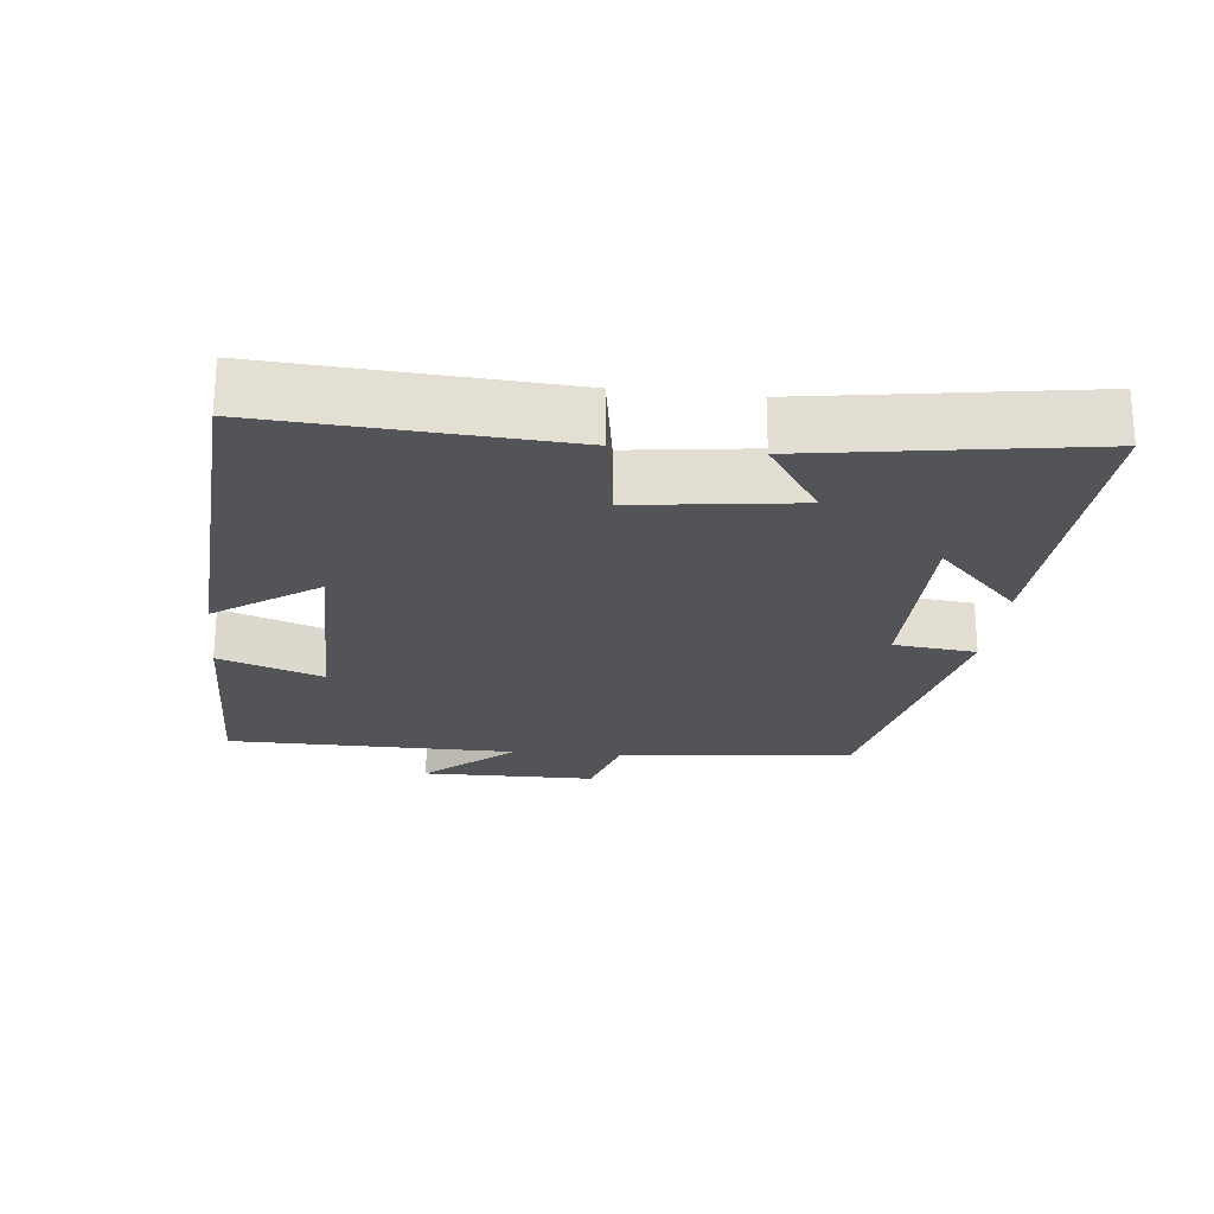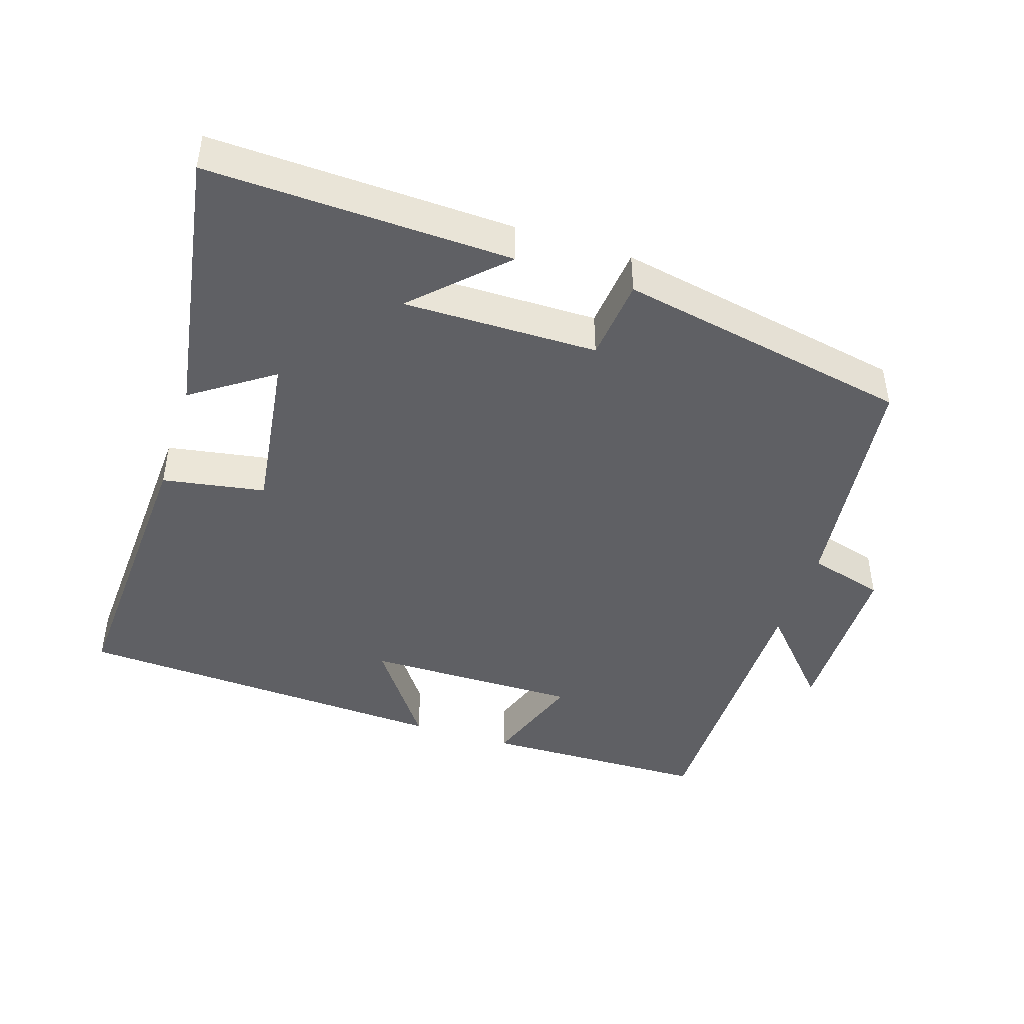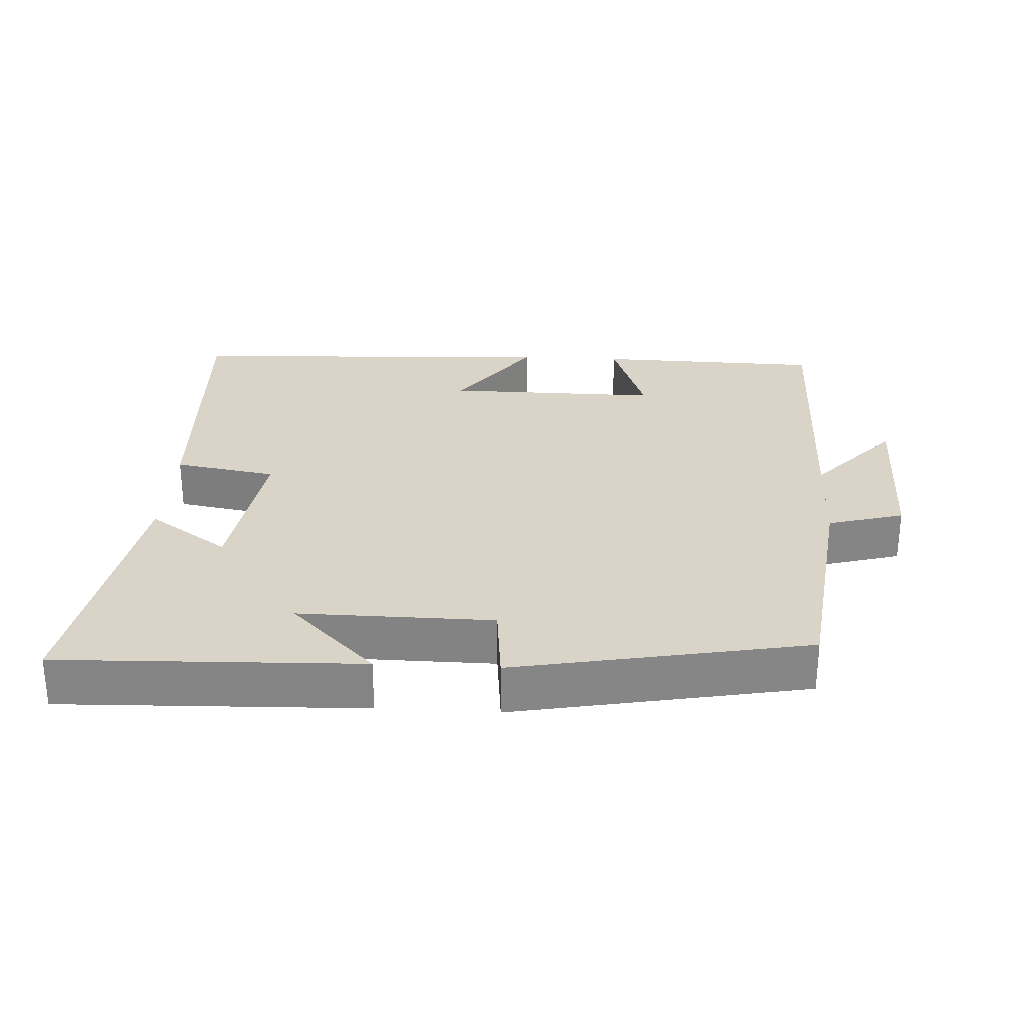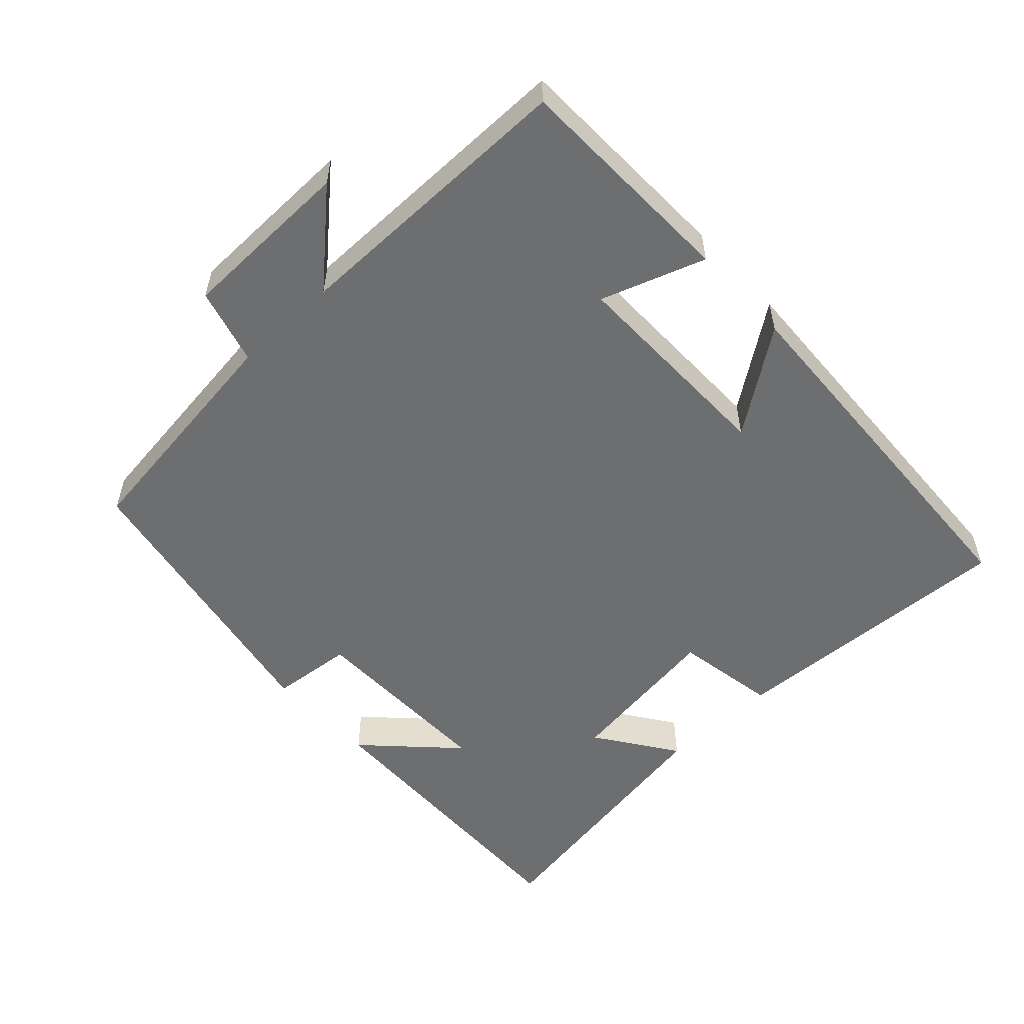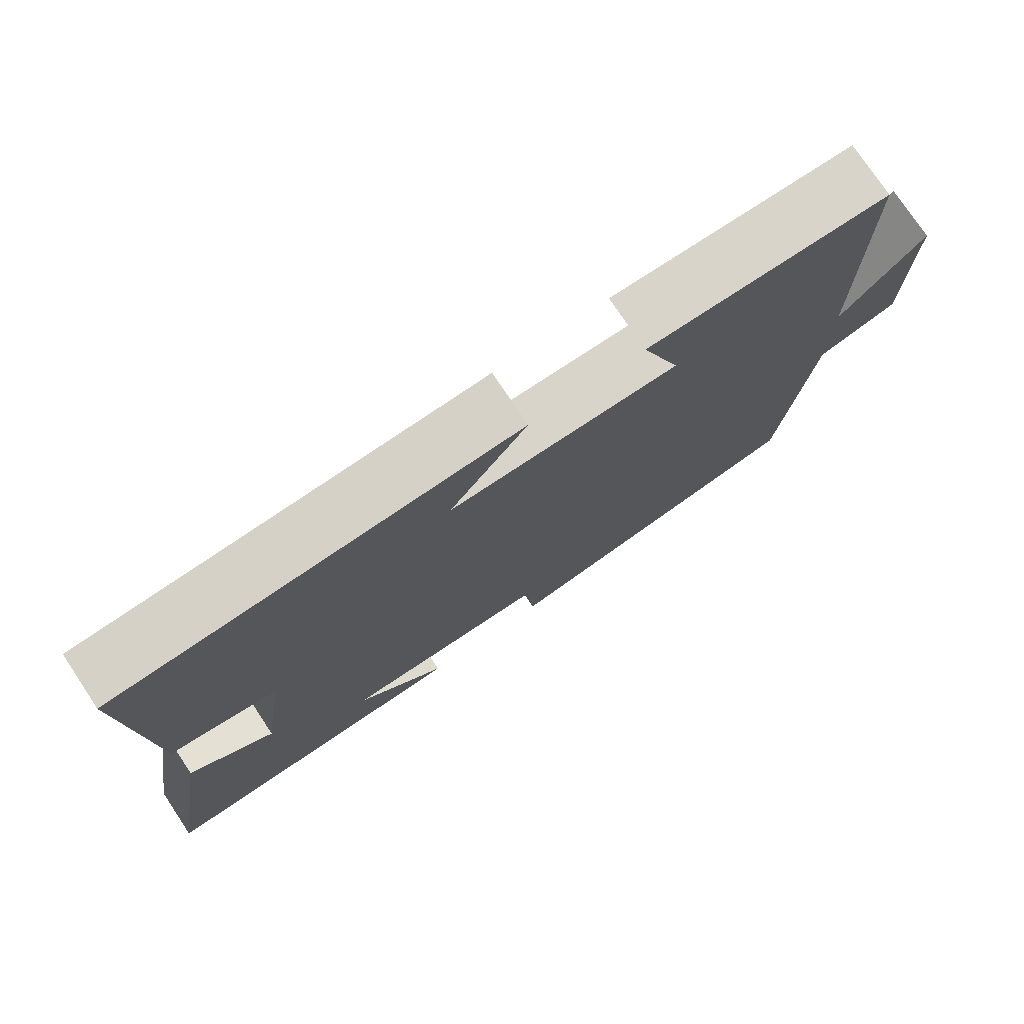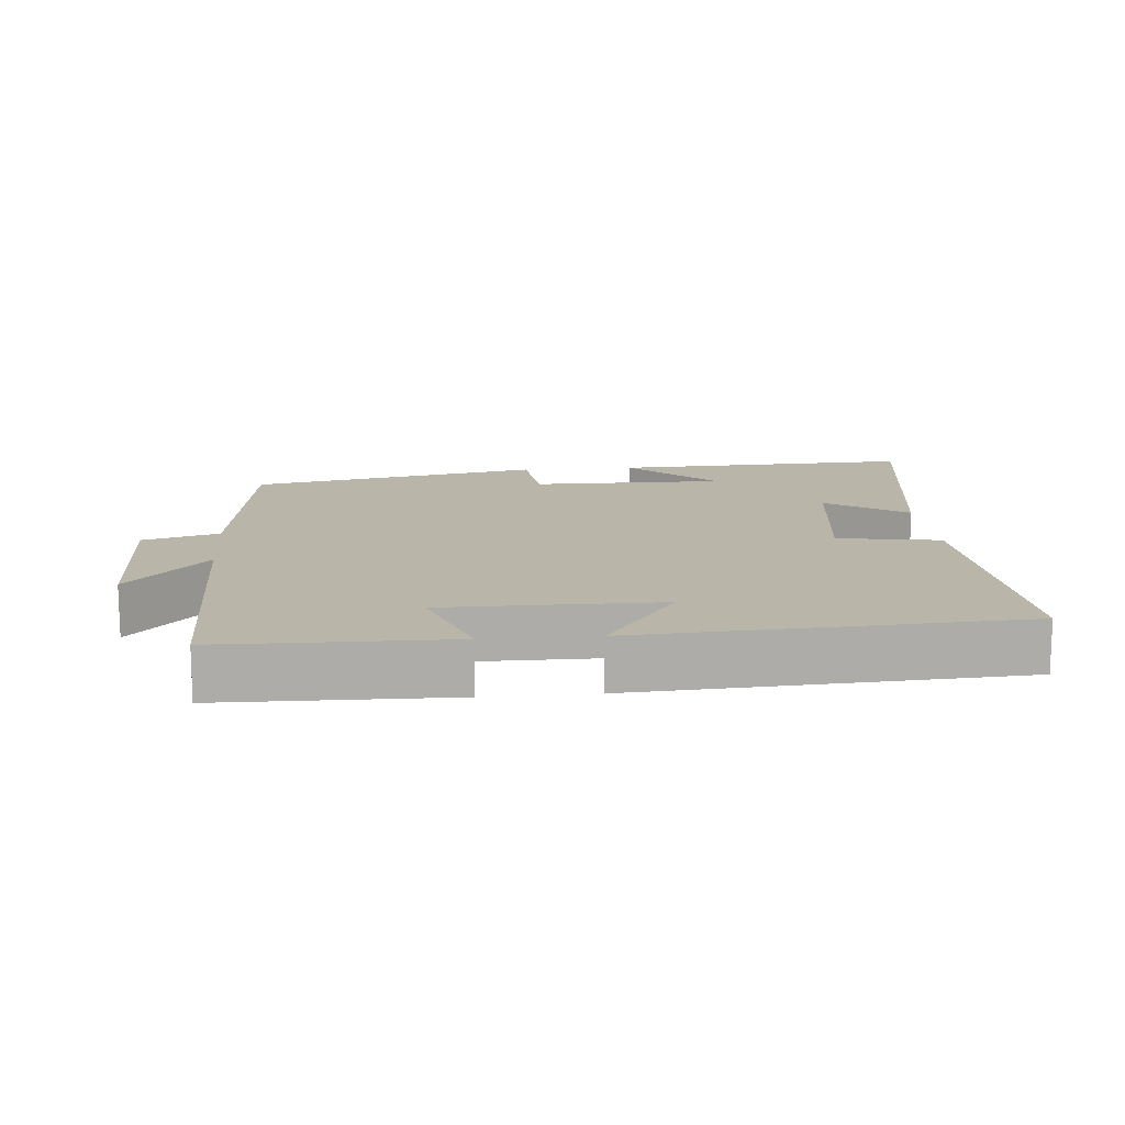
<metadata>
{"format":"obj","ext":"obj","renderer":"f3d","projection":"perspective","resolution":1024,"background":"white","views":[{"elev":-23.0,"azim":83.5,"up":"+Y"},{"elev":-44.6,"azim":162.1,"up":"+Y"},{"elev":28.4,"azim":-176.7,"up":"+Y"},{"elev":-54.3,"azim":-46.9,"up":"+Y"},{"elev":76.0,"azim":146.3,"up":"+Z"},{"elev":13.7,"azim":-5.3,"up":"+Y"}]}
</metadata>
<code>
v -0.5 0.07 0.493
v -0.174 0.07 0.5
v -0.226 0.07 0.352
v 0.082 0.07 0.354
v -0.022 0.07 0.5
v 0.522 0.07 0.472
v 0.5 0.07 0.054
v 0.353 0.07 0.029
v 0.385 0.07 -0.203
v 0.5 0.07 -0.124
v 0.564 0.07 -0.515
v 0.13 0.07 -0.5
v 0.252 0.07 -0.38
v -0.026 0.07 -0.382
v -0.038 0.07 -0.5
v -0.458 0.07 -0.419
v -0.5 0.07 -0.08
v -0.609 0.07 -0.049
v -0.613 0.07 0.201
v -0.5 0.07 0.076
v -0.5 0 0.493
v -0.174 0 0.5
v -0.226 0 0.352
v 0.082 0 0.354
v -0.022 0 0.5
v 0.522 0 0.472
v 0.5 0 0.054
v 0.353 0 0.029
v 0.385 0 -0.203
v 0.5 0 -0.124
v 0.564 0 -0.515
v 0.13 0 -0.5
v 0.252 0 -0.38
v -0.026 0 -0.382
v -0.038 0 -0.5
v -0.458 0 -0.419
v -0.5 0 -0.08
v -0.609 0 -0.049
v -0.613 0 0.201
v -0.5 0 0.076
f 17 18 19 20
f 17 20 1
f 16 17 1
f 15 16 1
f 14 15 1
f 13 14 1
f 11 12 13
f 9 10 11 13
f 8 9 13 1
f 6 7 8
f 5 6 8
f 4 5 8
f 3 4 8
f 3 8 1
f 1 2 3
f 40 39 38 37
f 21 40 37
f 21 37 36
f 21 36 35
f 21 35 34
f 21 34 33
f 33 32 31
f 33 31 30 29
f 21 33 29 28
f 28 27 26
f 28 26 25
f 28 25 24
f 28 24 23
f 21 28 23
f 23 22 21
f 1 21 22 2
f 2 22 23 3
f 3 23 24 4
f 4 24 25 5
f 5 25 26 6
f 6 26 27 7
f 7 27 28 8
f 8 28 29 9
f 9 29 30 10
f 10 30 31 11
f 11 31 32 12
f 12 32 33 13
f 13 33 34 14
f 14 34 35 15
f 15 35 36 16
f 16 36 37 17
f 17 37 38 18
f 18 38 39 19
f 19 39 40 20
f 20 40 21 1

</code>
